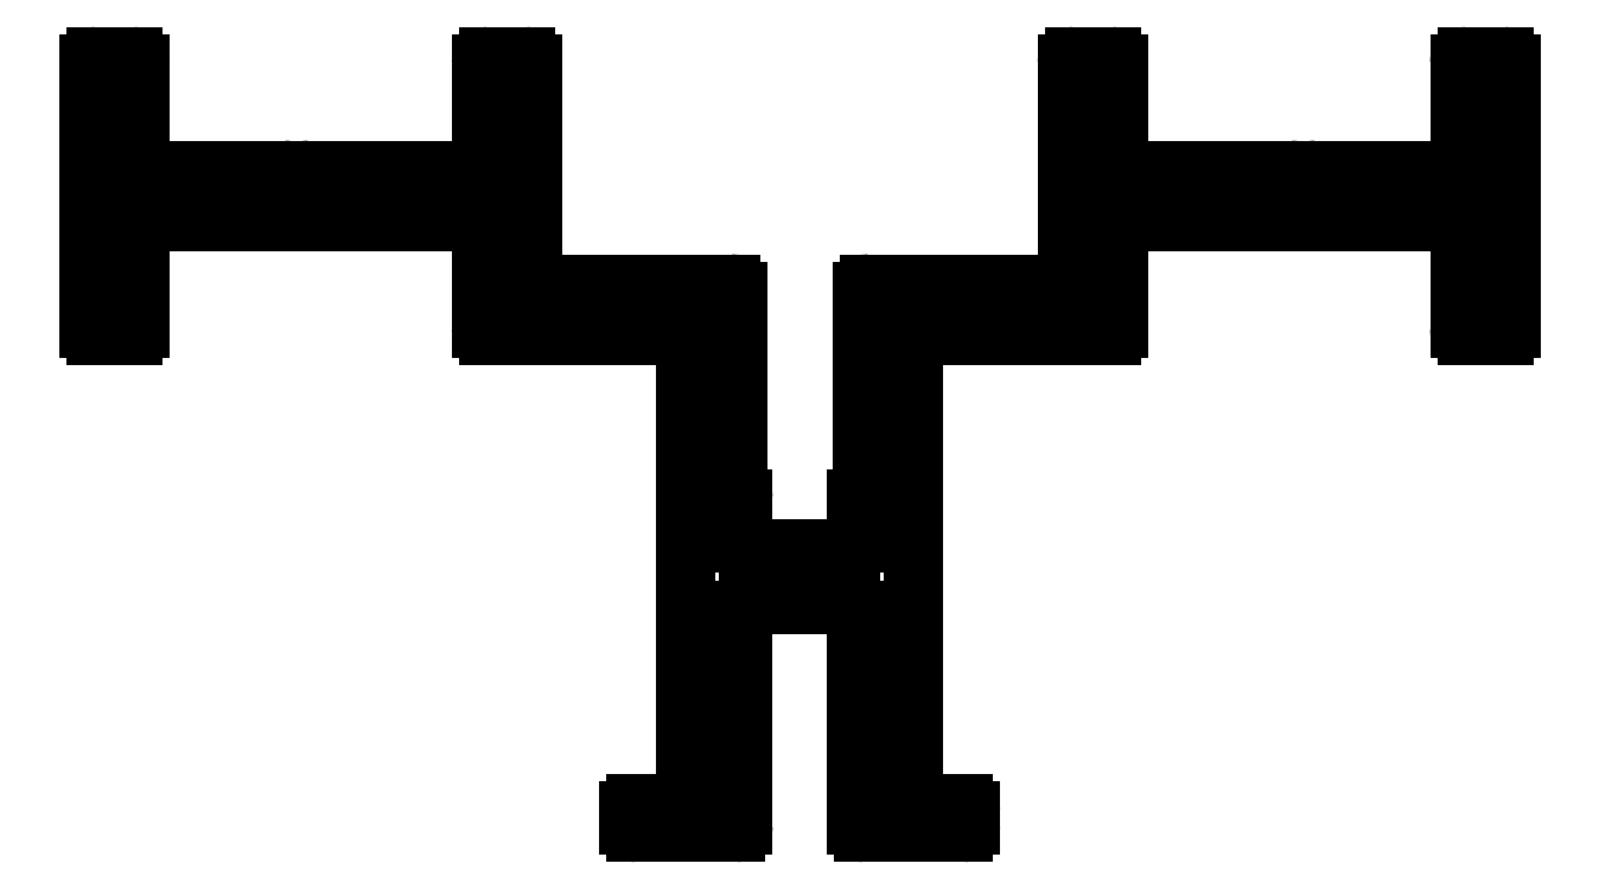
<metadata>
{"format":"dxf","ext":"dxf","renderer":"ezdxf+matplotlib","layout":"modelspace","background":"white","min_lineweight":24,"dpi":150}
</metadata>
<code>
0
SECTION
2
ENTITIES
0
ARC
8
0
10
557.3
20
831.9
30
0
40
0.2
50
90
51
180
0
LINE
8
0
10
557.3
20
832.1
30
0
11
560.9
21
832.1
31
0
0
LINE
8
0
10
557.1
20
831.9
30
0
11
557.1
21
824.4
31
0
0
ARC
8
0
10
560.9
20
831.9
30
0
40
0.2
50
0
51
90
0
ARC
8
0
10
556.8
20
824.4
30
0
40
0.25
50
270
51
0
0
LINE
8
0
10
561.1
20
831.9
30
0
11
561.1
21
824.4
31
0
0
LINE
8
0
10
556.8
20
824.1
30
0
11
553.3
21
824.1
31
0
0
ARC
8
0
10
561.3
20
824.4
30
0
40
0.25
50
180
51
270
0
ARC
8
0
10
553.3
20
824.4
30
0
40
0.25
50
180
51
270
0
LINE
8
0
10
561.3
20
824.1
30
0
11
564.8
21
824.1
31
0
0
LINE
8
0
10
553.1
20
824.4
30
0
11
553.1
21
824.9
31
0
0
ARC
8
0
10
564.8
20
824.4
30
0
40
0.25
50
270
51
360
0
ARC
8
0
10
553.3
20
824.9
30
0
40
0.25
50
90
51
180
0
LINE
8
0
10
565.1
20
824.4
30
0
11
565.1
21
824.9
31
0
0
LINE
8
0
10
553.3
20
825.1
30
0
11
554.9
21
825.1
31
0
0
ARC
8
0
10
564.8
20
824.9
30
0
40
0.25
50
0
51
90
0
ARC
8
0
10
554.9
20
825.3
30
0
40
0.2
50
270
51
0
0
LINE
8
0
10
564.8
20
825.1
30
0
11
563.3
21
825.1
31
0
0
LINE
8
0
10
555.1
20
825.3
30
0
11
555.1
21
841.4
31
0
0
ARC
8
0
10
563.3
20
825.3
30
0
40
0.2
50
180
51
270
0
ARC
8
0
10
554.9
20
841.4
30
0
40
0.2
50
0
51
90
0
LINE
8
0
10
563.1
20
825.3
30
0
11
563.1
21
841.4
31
0
0
LINE
8
0
10
554.9
20
841.6
30
0
11
548.1
21
841.6
31
0
0
ARC
8
0
10
563.3
20
841.4
30
0
40
0.2
50
90
51
180
0
ARC
8
0
10
548.1
20
841.9
30
0
40
0.25
50
180
51
270
0
LINE
8
0
10
563.3
20
841.6
30
0
11
570
21
841.6
31
0
0
LINE
8
0
10
547.9
20
841.9
30
0
11
547.9
21
845.4
31
0
0
ARC
8
0
10
570
20
841.9
30
0
40
0.25
50
270
51
0
0
ARC
8
0
10
547.7
20
845.4
30
0
40
0.2
50
0
51
90
0
LINE
8
0
10
570.3
20
841.9
30
0
11
570.3
21
845.4
31
0
0
LINE
8
0
10
547.7
20
845.6
30
0
11
541.8
21
845.6
31
0
0
ARC
8
0
10
570.5
20
845.4
30
0
40
0.2
50
90
51
180
0
ARC
8
0
10
541.8
20
845.9
30
0
40
0.25
50
210
51
270
0
LINE
8
0
10
570.5
20
845.6
30
0
11
576.3
21
845.6
31
0
0
ARC
8
0
10
541.4
20
845.6
30
0
40
0.25
50
30
51
150
0
ARC
8
0
10
576.3
20
845.9
30
0
40
0.25
50
270
51
330
0
ARC
8
0
10
540.9
20
845.9
30
0
40
0.25
50
270
51
330
0
ARC
8
0
10
576.8
20
845.6
30
0
40
0.25
50
30
51
150
0
LINE
8
0
10
540.9
20
845.6
30
0
11
536.1
21
845.6
31
0
0
ARC
8
0
10
577.2
20
845.9
30
0
40
0.25
50
210
51
270
0
ARC
8
0
10
536.1
20
845.4
30
0
40
0.2
50
90
51
180
0
LINE
8
0
10
577.2
20
845.6
30
0
11
582.1
21
845.6
31
0
0
LINE
8
0
10
535.9
20
845.4
30
0
11
535.9
21
841.9
31
0
0
ARC
8
0
10
582.1
20
845.4
30
0
40
0.2
50
0
51
90
0
ARC
8
0
10
535.6
20
841.9
30
0
40
0.25
50
270
51
0
0
LINE
8
0
10
582.3
20
845.4
30
0
11
582.3
21
841.9
31
0
0
LINE
8
0
10
535.6
20
841.6
30
0
11
534.3
21
841.6
31
0
0
ARC
8
0
10
582.5
20
841.9
30
0
40
0.25
50
180
51
270
0
ARC
8
0
10
534.3
20
841.9
30
0
40
0.25
50
180
51
270
0
LINE
8
0
10
582.5
20
841.6
30
0
11
583.8
21
841.6
31
0
0
LINE
8
0
10
534.1
20
841.9
30
0
11
534.1
21
851.2
31
0
0
ARC
8
0
10
583.8
20
841.9
30
0
40
0.25
50
270
51
0
0
ARC
8
0
10
534.3
20
851.2
30
0
40
0.25
50
90
51
180
0
LINE
8
0
10
584.1
20
841.9
30
0
11
584.1
21
851.2
31
0
0
LINE
8
0
10
534.3
20
851.4
30
0
11
535.6
21
851.4
31
0
0
ARC
8
0
10
583.8
20
851.2
30
0
40
0.25
50
0
51
90
0
ARC
8
0
10
535.6
20
851.2
30
0
40
0.25
50
0
51
90
0
LINE
8
0
10
583.8
20
851.4
30
0
11
582.5
21
851.4
31
0
0
LINE
8
0
10
535.9
20
851.2
30
0
11
535.9
21
847.6
31
0
0
ARC
8
0
10
582.5
20
851.2
30
0
40
0.25
50
90
51
180
0
ARC
8
0
10
536.1
20
847.6
30
0
40
0.2
50
180
51
270
0
LINE
8
0
10
582.3
20
851.2
30
0
11
582.3
21
847.6
31
0
0
LINE
8
0
10
536.1
20
847.4
30
0
11
540.9
21
847.4
31
0
0
ARC
8
0
10
582.1
20
847.6
30
0
40
0.2
50
270
51
0
0
ARC
8
0
10
540.9
20
847.2
30
0
40
0.25
50
30
51
90
0
LINE
8
0
10
582.1
20
847.4
30
0
11
577.2
21
847.4
31
0
0
ARC
8
0
10
541.4
20
847.4
30
0
40
0.25
50
210
51
330
0
ARC
8
0
10
577.2
20
847.2
30
0
40
0.25
50
90
51
150
0
ARC
8
0
10
541.8
20
847.2
30
0
40
0.25
50
90
51
150
0
ARC
8
0
10
576.8
20
847.4
30
0
40
0.25
50
210
51
330
0
LINE
8
0
10
541.8
20
847.4
30
0
11
547.7
21
847.4
31
0
0
ARC
8
0
10
576.3
20
847.2
30
0
40
0.25
50
30
51
90
0
ARC
8
0
10
547.7
20
847.6
30
0
40
0.2
50
270
51
0
0
LINE
8
0
10
576.3
20
847.4
30
0
11
570.5
21
847.4
31
0
0
LINE
8
0
10
547.9
20
847.6
30
0
11
547.9
21
851.2
31
0
0
ARC
8
0
10
570.5
20
847.6
30
0
40
0.2
50
180
51
270
0
ARC
8
0
10
548.1
20
851.2
30
0
40
0.25
50
90
51
180
0
LINE
8
0
10
570.3
20
847.6
30
0
11
570.3
21
851.2
31
0
0
LINE
8
0
10
548.1
20
851.4
30
0
11
549.4
21
851.4
31
0
0
ARC
8
0
10
570
20
851.2
30
0
40
0.25
50
0
51
90
0
ARC
8
0
10
549.4
20
851.2
30
0
40
0.25
50
0
51
90
0
LINE
8
0
10
570
20
851.4
30
0
11
568.7
21
851.4
31
0
0
LINE
8
0
10
549.7
20
851.2
30
0
11
549.7
21
843.6
31
0
0
ARC
8
0
10
568.7
20
851.2
30
0
40
0.25
50
90
51
180
0
ARC
8
0
10
549.9
20
843.6
30
0
40
0.2
50
180
51
270
0
LINE
8
0
10
568.5
20
851.2
30
0
11
568.5
21
843.6
31
0
0
LINE
8
0
10
549.9
20
843.4
30
0
11
556.6
21
843.4
31
0
0
ARC
8
0
10
568.3
20
843.6
30
0
40
0.2
50
270
51
0
0
ARC
8
0
10
556.6
20
843.2
30
0
40
0.25
50
0
51
90
0
LINE
8
0
10
568.3
20
843.4
30
0
11
561.5
21
843.4
31
0
0
LINE
8
0
10
556.9
20
843.2
30
0
11
556.9
21
836.3
31
0
0
ARC
8
0
10
561.5
20
843.2
30
0
40
0.25
50
90
51
180
0
ARC
8
0
10
557.1
20
836.3
30
0
40
0.25
50
180
51
233.1
0
LINE
8
0
10
561.3
20
843.2
30
0
11
561.3
21
836.3
31
0
0
ARC
8
0
10
556.8
20
835.9
30
0
40
0.25
50
0
51
53.13
0
ARC
8
0
10
561
20
836.3
30
0
40
0.25
50
306.9
51
0
0
LINE
8
0
10
557.1
20
835.9
30
0
11
557.1
21
834.3
31
0
0
ARC
8
0
10
561.3
20
835.9
30
0
40
0.25
50
126.9
51
180
0
ARC
8
0
10
557.3
20
834.3
30
0
40
0.2
50
180
51
270
0
LINE
8
0
10
561.1
20
835.9
30
0
11
561.1
21
834.3
31
0
0
LINE
8
0
10
560.9
20
834.1
30
0
11
557.3
21
834.1
31
0
0
ARC
8
0
10
560.9
20
834.3
30
0
40
0.2
50
270
51
0
0
ENDSEC
0
EOF

</code>
